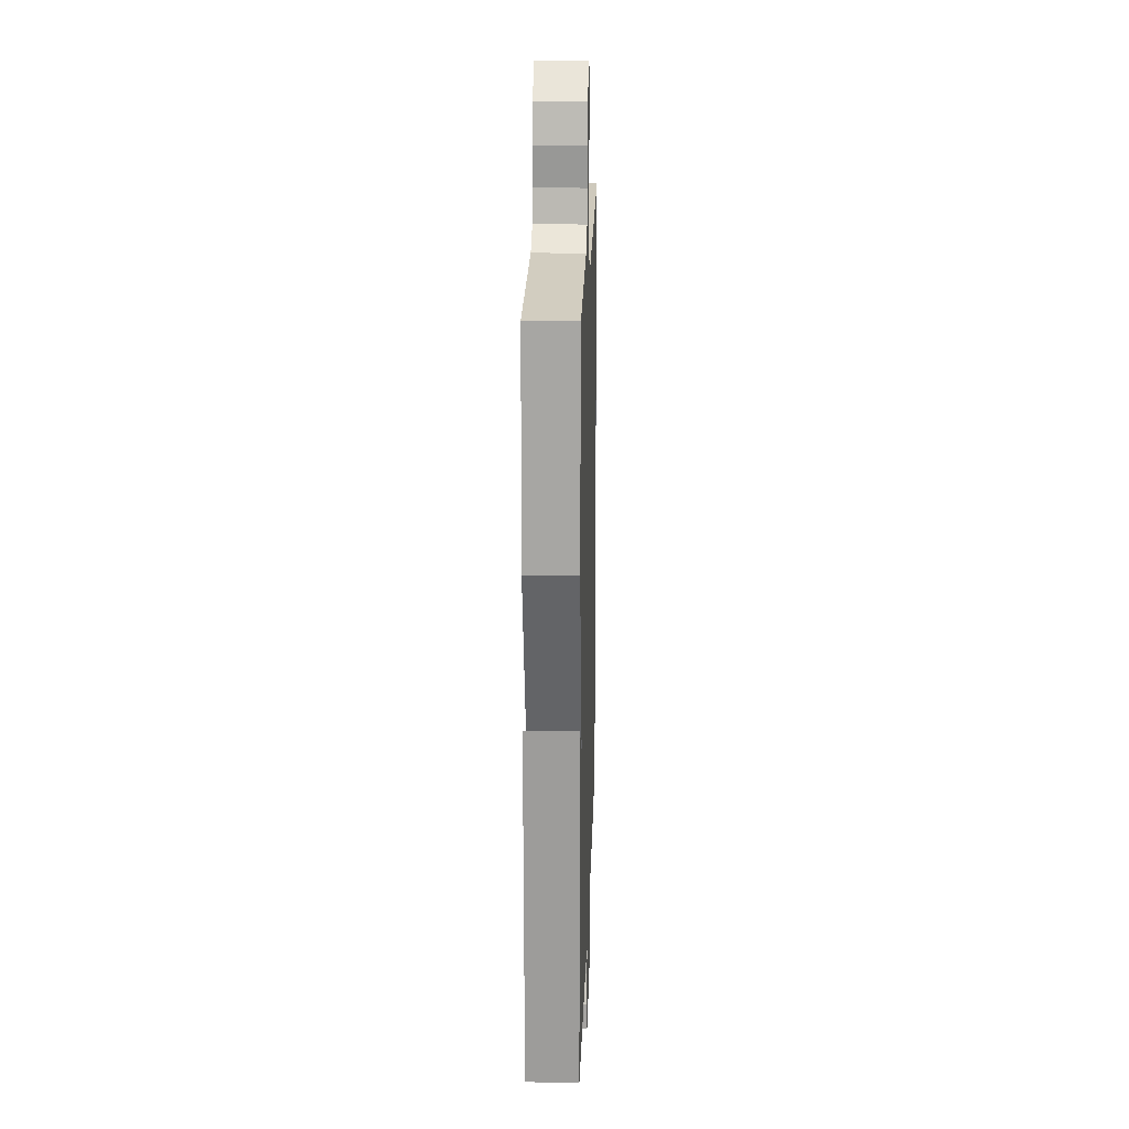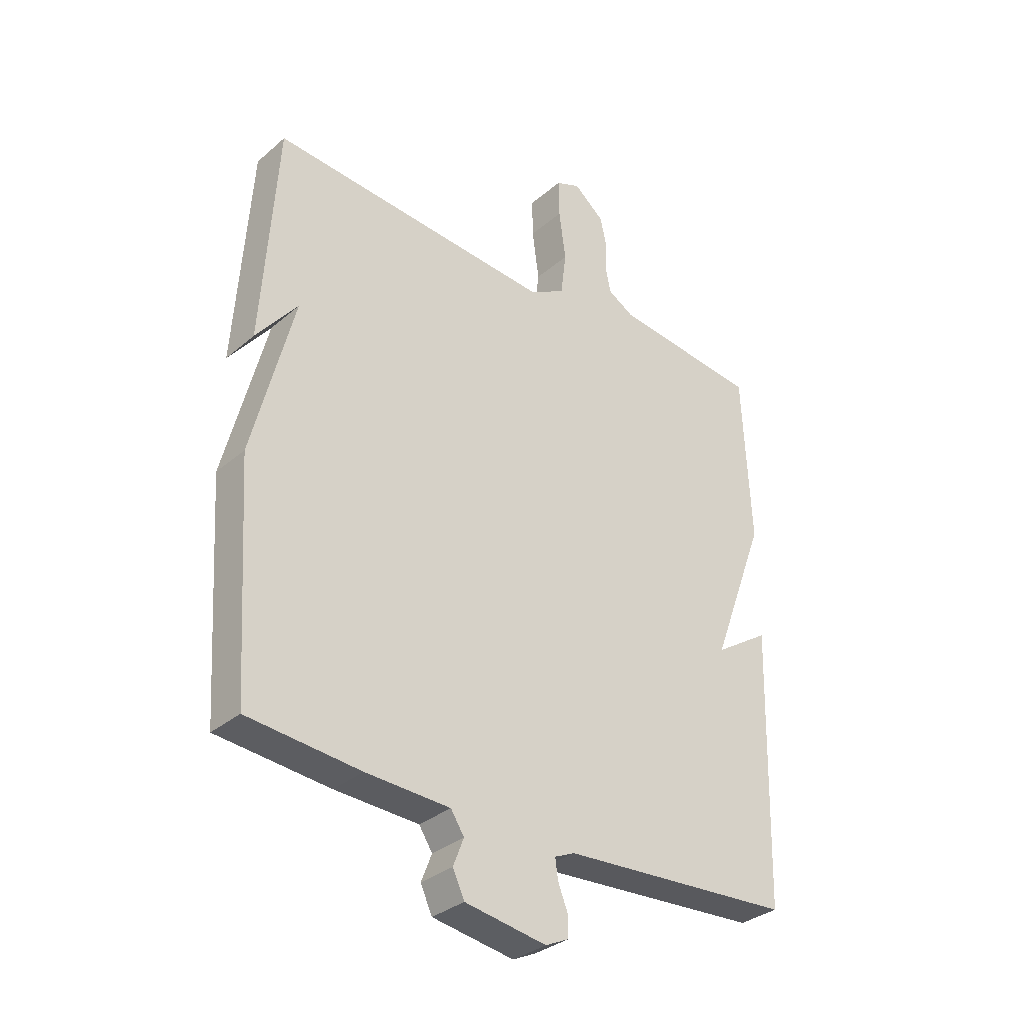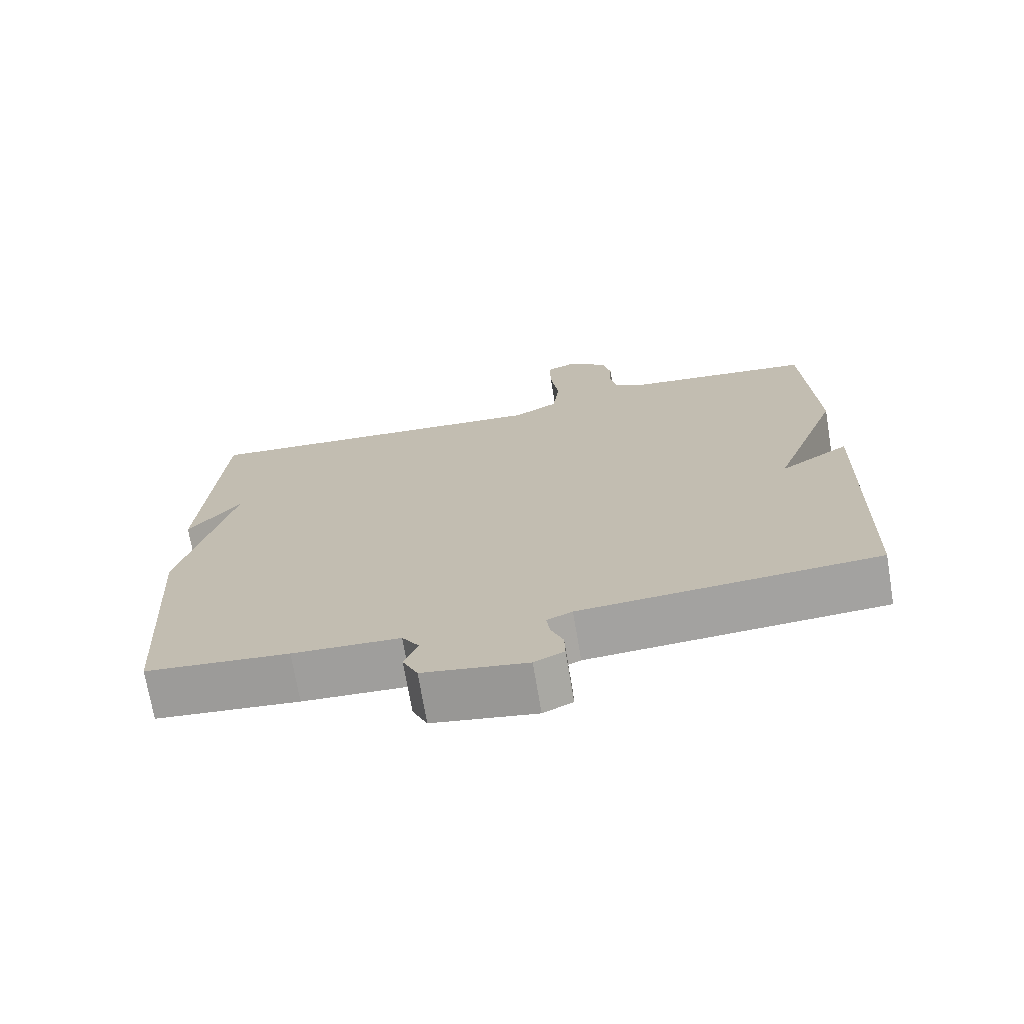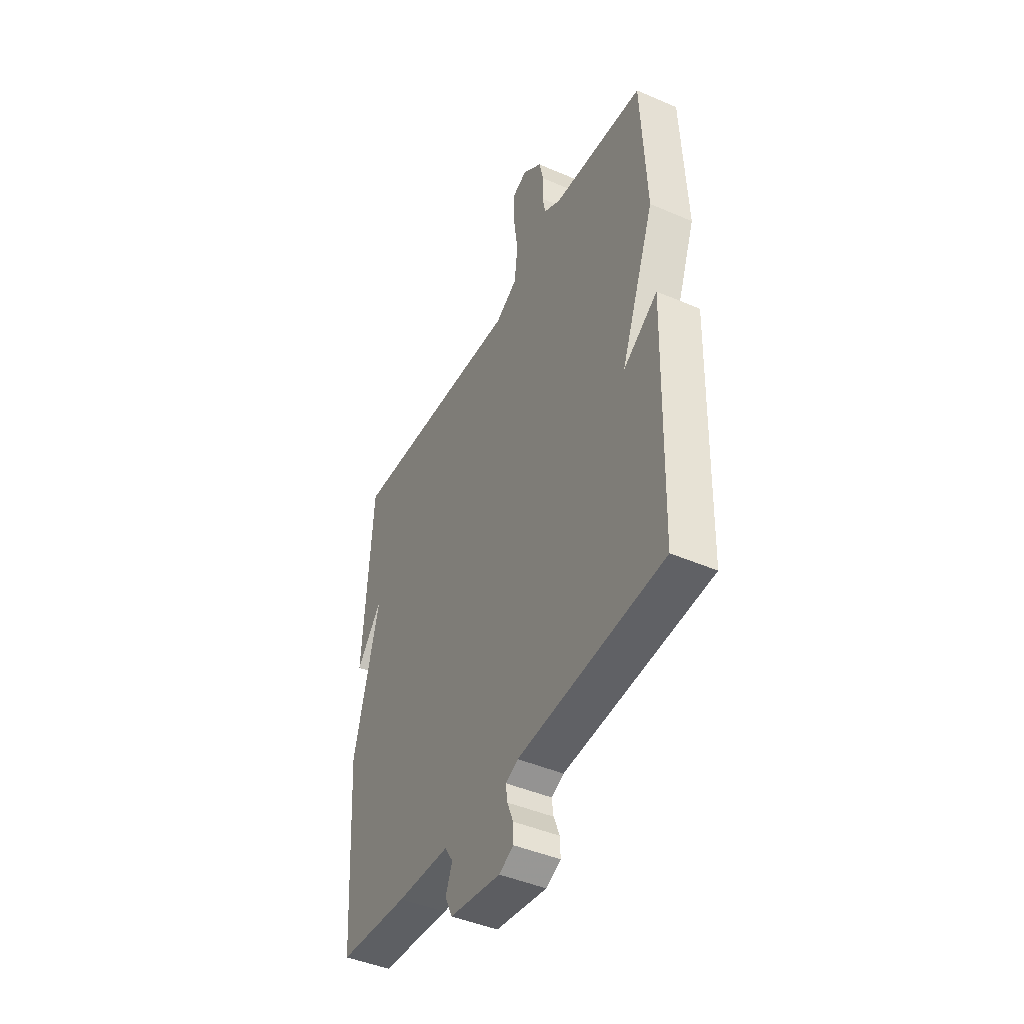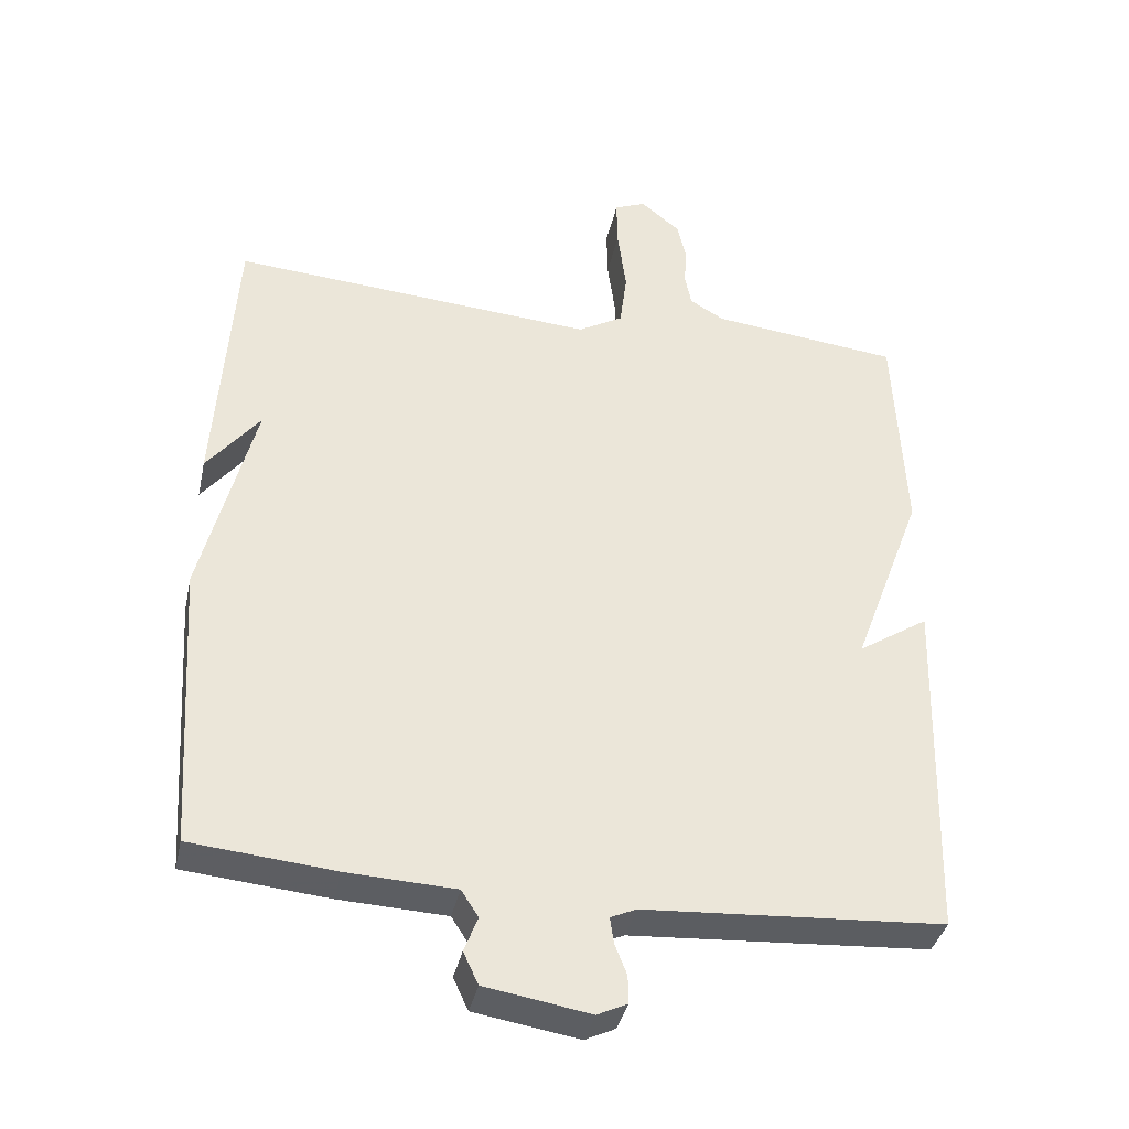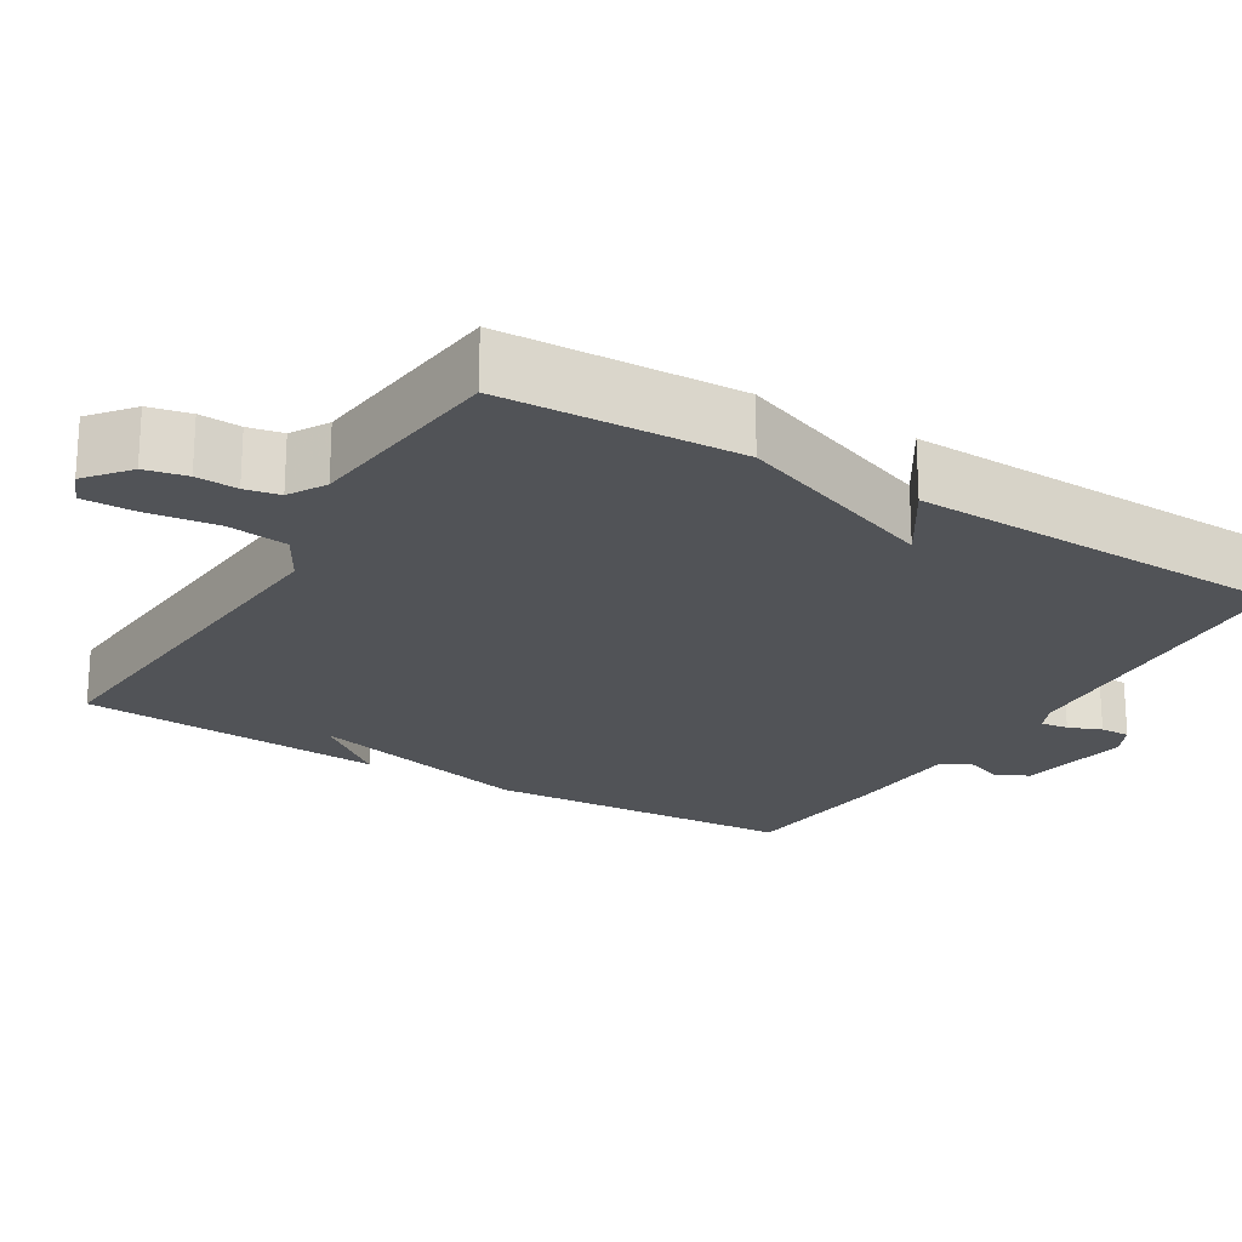
<metadata>
{"format":"obj","ext":"obj","renderer":"f3d","projection":"perspective","resolution":1024,"background":"white","views":[{"elev":18.1,"azim":91.8,"up":"+Z"},{"elev":-32.9,"azim":-40.6,"up":"+Z"},{"elev":-71.7,"azim":9.5,"up":"+Z"},{"elev":-44.8,"azim":63.4,"up":"+Z"},{"elev":-37.4,"azim":-12.2,"up":"+Z"},{"elev":-21.8,"azim":58.9,"up":"+Y"}]}
</metadata>
<code>
v -0.5 0.07 0.5
v 0.011 0.07 0.462
v 0.074 0.07 0.498
v 0.084 0.07 0.577
v 0.072 0.07 0.667
v 0.071 0.07 0.737
v 0.115 0.07 0.755
v 0.17 0.07 0.71
v 0.182 0.07 0.656
v 0.179 0.07 0.602
v 0.188 0.07 0.557
v 0.236 0.07 0.529
v 0.5 0.07 0.5
v 0.514 0.07 0.193
v 0.415 0.07 -0.071
v 0.514 0.07 -0.007
v 0.5 0.07 -0.5
v 0.081 0.07 -0.527
v 0.045 0.07 -0.543
v 0.05 0.07 -0.579
v 0.067 0.07 -0.622
v 0.068 0.07 -0.661
v 0.026 0.07 -0.681
v -0.121 0.07 -0.657
v -0.142 0.07 -0.612
v -0.123 0.07 -0.563
v -0.147 0.07 -0.526
v -0.298 0.07 -0.519
v -0.5 0.07 -0.5
v -0.526 0.07 -0.097
v -0.452 0.07 0.196
v -0.526 0.07 0.103
v -0.5 0 0.5
v 0.011 0 0.462
v 0.074 0 0.498
v 0.084 0 0.577
v 0.072 0 0.667
v 0.071 0 0.737
v 0.115 0 0.755
v 0.17 0 0.71
v 0.182 0 0.656
v 0.179 0 0.602
v 0.188 0 0.557
v 0.236 0 0.529
v 0.5 0 0.5
v 0.514 0 0.193
v 0.415 0 -0.071
v 0.514 0 -0.007
v 0.5 0 -0.5
v 0.081 0 -0.527
v 0.045 0 -0.543
v 0.05 0 -0.579
v 0.067 0 -0.622
v 0.068 0 -0.661
v 0.026 0 -0.681
v -0.121 0 -0.657
v -0.142 0 -0.612
v -0.123 0 -0.563
v -0.147 0 -0.526
v -0.298 0 -0.519
v -0.5 0 -0.5
v -0.526 0 -0.097
v -0.452 0 0.196
v -0.526 0 0.103
f 31 32 1
f 29 30 31
f 28 29 31
f 27 28 31
f 31 1 2
f 27 31 2
f 26 27 2
f 24 25 26
f 23 24 26
f 22 23 26
f 21 22 26
f 20 21 26
f 19 20 26
f 26 2 3
f 19 26 3
f 18 19 3
f 15 16 17 18
f 15 18 3
f 14 15 3
f 13 14 3
f 12 13 3
f 11 12 3 4
f 5 6 7
f 4 5 7
f 11 4 7
f 10 11 7
f 7 8 9 10
f 33 64 63
f 63 62 61
f 63 61 60
f 63 60 59
f 34 33 63
f 34 63 59
f 34 59 58
f 58 57 56
f 58 56 55
f 58 55 54
f 58 54 53
f 58 53 52
f 58 52 51
f 35 34 58
f 35 58 51
f 35 51 50
f 50 49 48 47
f 35 50 47
f 35 47 46
f 35 46 45
f 35 45 44
f 36 35 44 43
f 39 38 37
f 39 37 36
f 39 36 43
f 39 43 42
f 42 41 40 39
f 1 33 34 2
f 2 34 35 3
f 3 35 36 4
f 4 36 37 5
f 5 37 38 6
f 6 38 39 7
f 7 39 40 8
f 8 40 41 9
f 9 41 42 10
f 10 42 43 11
f 11 43 44 12
f 12 44 45 13
f 13 45 46 14
f 14 46 47 15
f 15 47 48 16
f 16 48 49 17
f 17 49 50 18
f 18 50 51 19
f 19 51 52 20
f 20 52 53 21
f 21 53 54 22
f 22 54 55 23
f 23 55 56 24
f 24 56 57 25
f 25 57 58 26
f 26 58 59 27
f 27 59 60 28
f 28 60 61 29
f 29 61 62 30
f 30 62 63 31
f 31 63 64 32
f 32 64 33 1

</code>
